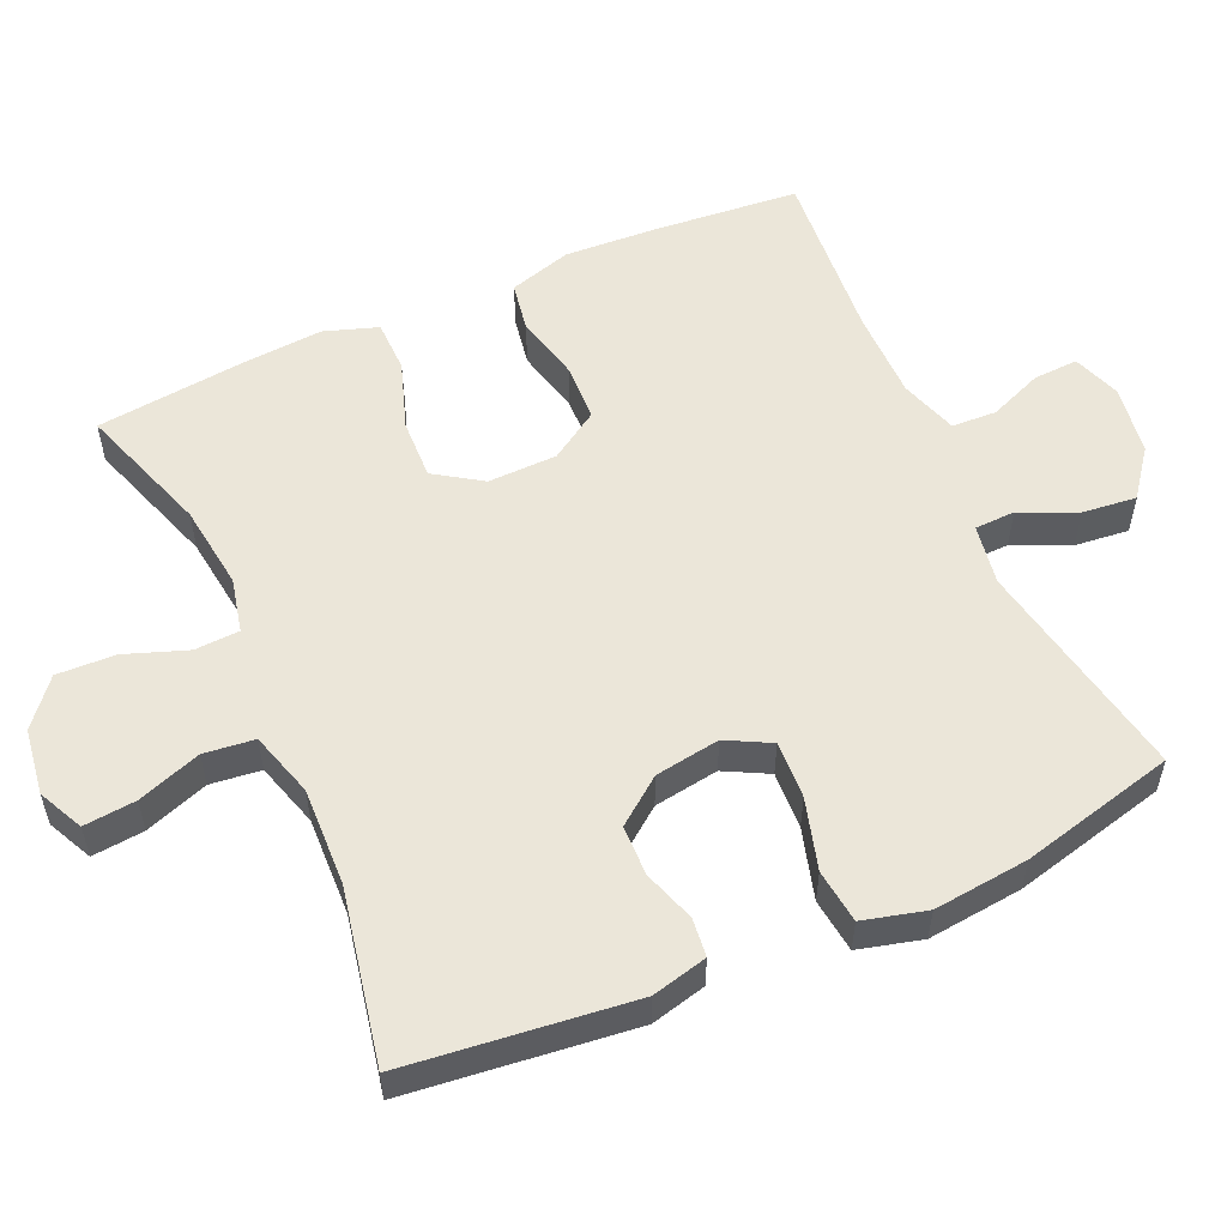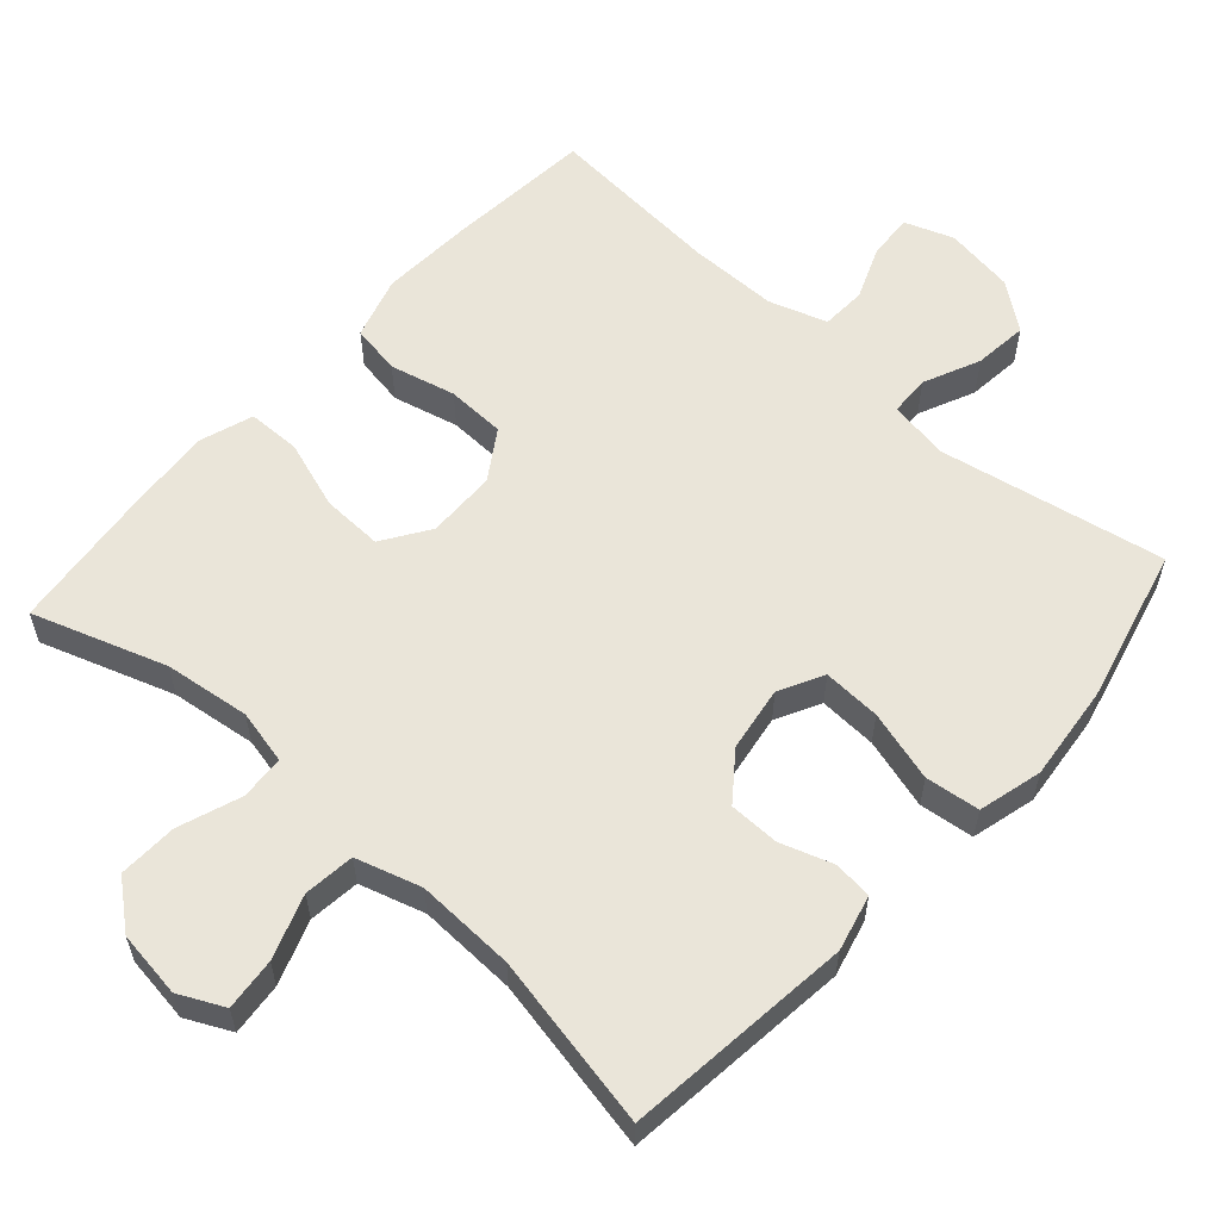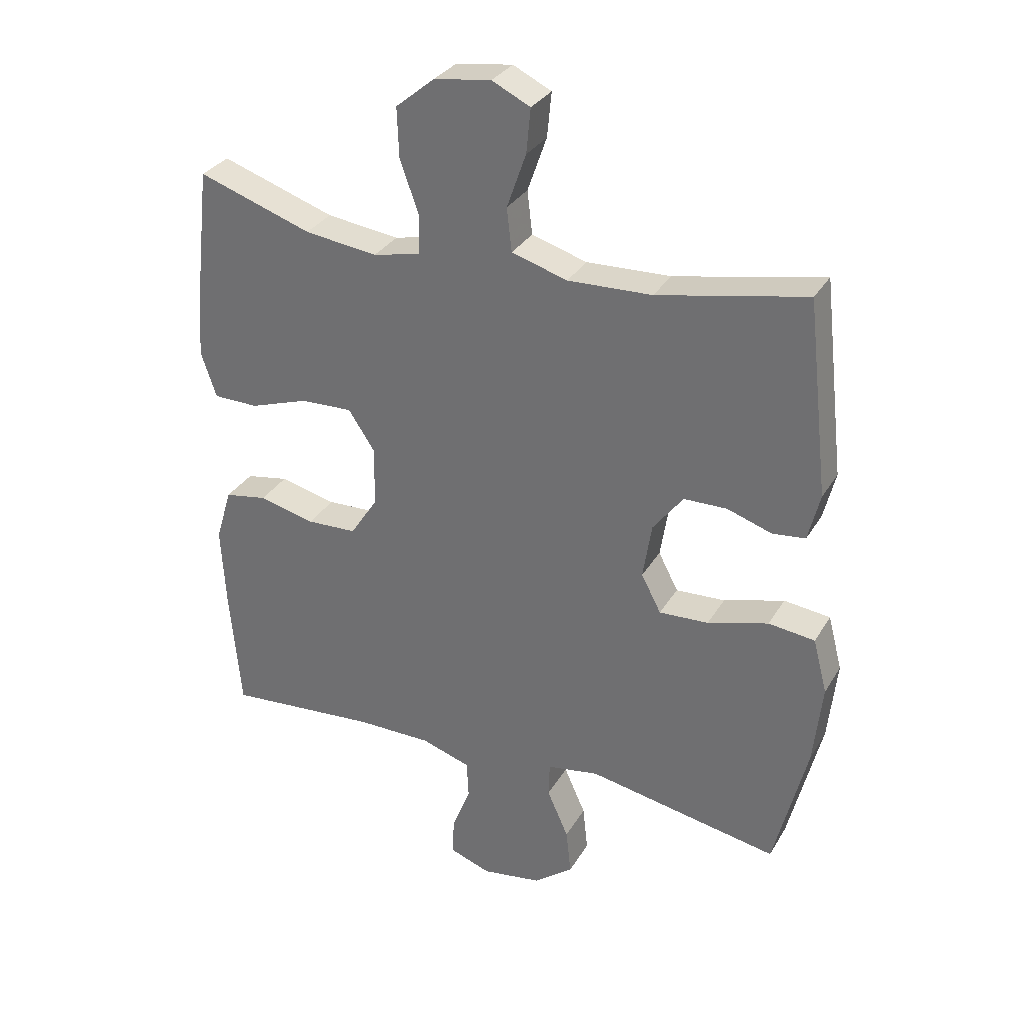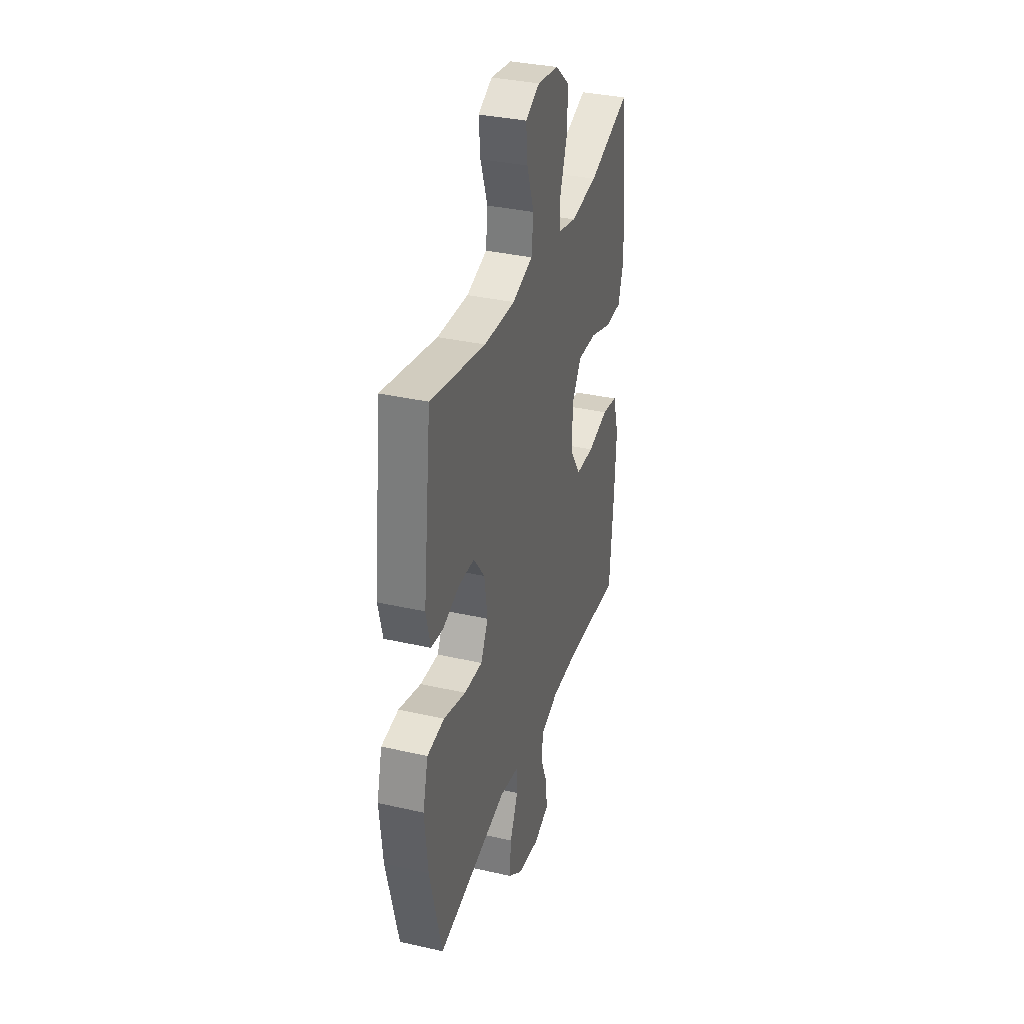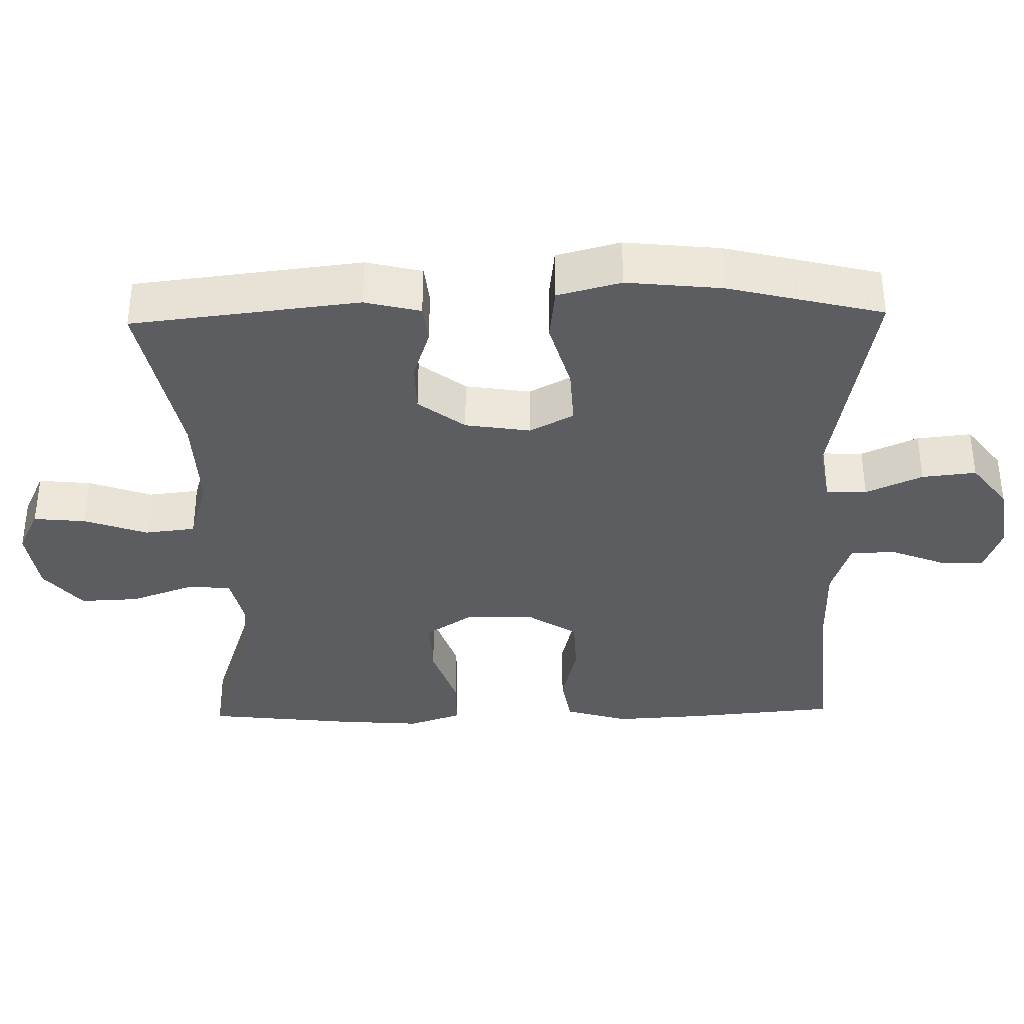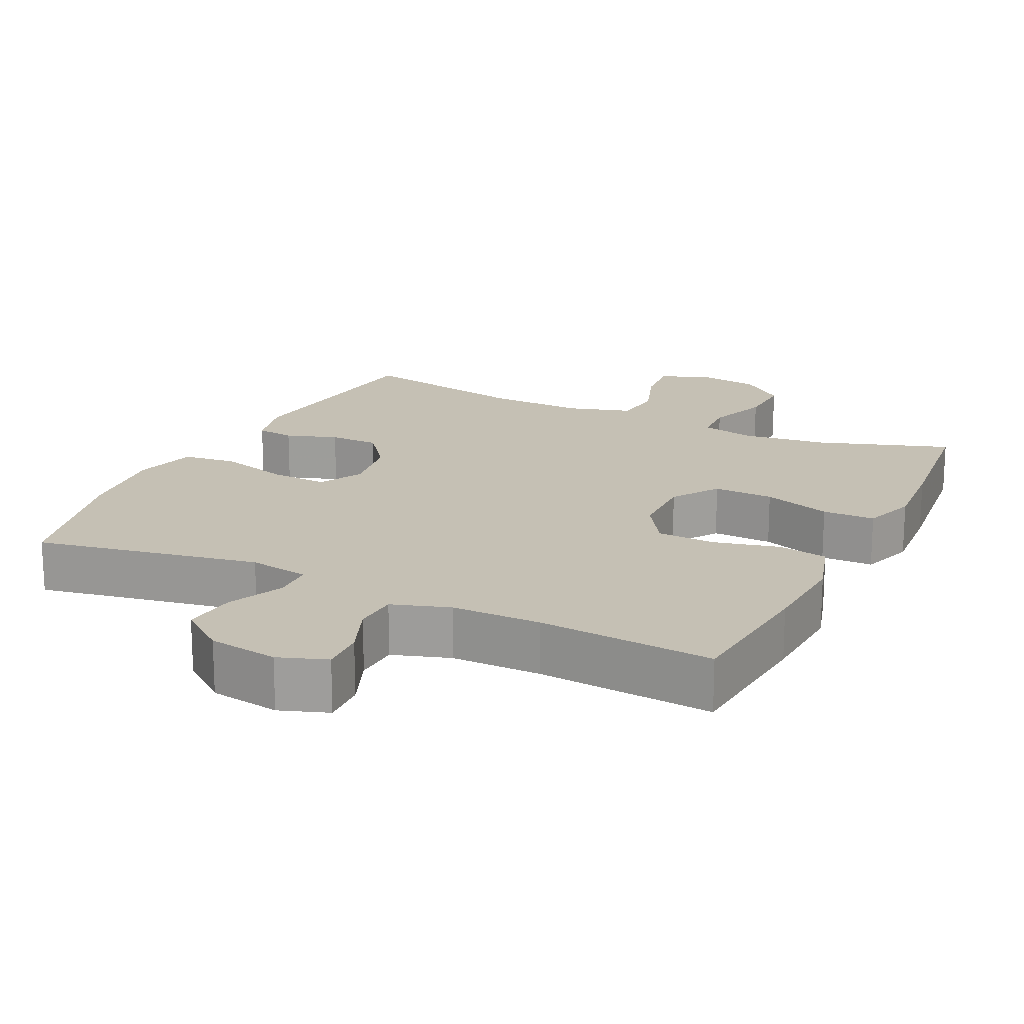
<metadata>
{"format":"obj","ext":"obj","renderer":"f3d","projection":"perspective","resolution":1024,"background":"white","views":[{"elev":55.1,"azim":66.0,"up":"+Y"},{"elev":58.3,"azim":41.8,"up":"+Y"},{"elev":31.4,"azim":25.9,"up":"+Z"},{"elev":34.5,"azim":107.0,"up":"+Z"},{"elev":-36.0,"azim":91.3,"up":"+Y"},{"elev":18.2,"azim":-154.1,"up":"+Y"}]}
</metadata>
<code>
v 0.5 0.07 0.5
v 0.536 0.07 0.186
v 0.517 0.07 0.109
v 0.464 0.07 0.103
v 0.392 0.07 0.127
v 0.322 0.07 0.126
v 0.273 0.07 0.062
v 0.259 0.07 -0.028
v 0.291 0.07 -0.089
v 0.371 0.07 -0.085
v 0.469 0.07 -0.057
v 0.544 0.07 -0.066
v 0.567 0.07 -0.154
v 0.553 0.07 -0.286
v 0.5 0.07 -0.5
v 0.189 0.07 -0.442
v 0.105 0.07 -0.456
v 0.103 0.07 -0.512
v 0.138 0.07 -0.59
v 0.146 0.07 -0.665
v 0.082 0.07 -0.714
v -0.015 0.07 -0.729
v -0.082 0.07 -0.705
v -0.079 0.07 -0.643
v -0.049 0.07 -0.568
v -0.052 0.07 -0.506
v -0.132 0.07 -0.48
v -0.256 0.07 -0.48
v -0.5 0.07 -0.5
v -0.518 0.07 -0.297
v -0.525 0.07 -0.169
v -0.499 0.07 -0.082
v -0.43 0.07 -0.07
v -0.339 0.07 -0.092
v -0.258 0.07 -0.089
v -0.214 0.07 -0.021
v -0.212 0.07 0.075
v -0.255 0.07 0.14
v -0.339 0.07 0.137
v -0.434 0.07 0.105
v -0.507 0.07 0.106
v -0.532 0.07 0.18
v -0.523 0.07 0.296
v -0.5 0.07 0.5
v -0.316 0.07 0.438
v -0.198 0.07 0.423
v -0.122 0.07 0.44
v -0.119 0.07 0.502
v -0.15 0.07 0.588
v -0.153 0.07 0.669
v -0.09 0.07 0.721
v 0.002 0.07 0.734
v 0.064 0.07 0.704
v 0.057 0.07 0.632
v 0.026 0.07 0.544
v 0.034 0.07 0.474
v 0.124 0.07 0.447
v 0.26 0.07 0.452
v 0.5 0 0.5
v 0.536 0 0.186
v 0.517 0 0.109
v 0.464 0 0.103
v 0.392 0 0.127
v 0.322 0 0.126
v 0.273 0 0.062
v 0.259 0 -0.028
v 0.291 0 -0.089
v 0.371 0 -0.085
v 0.469 0 -0.057
v 0.544 0 -0.066
v 0.567 0 -0.154
v 0.553 0 -0.286
v 0.5 0 -0.5
v 0.189 0 -0.442
v 0.105 0 -0.456
v 0.103 0 -0.512
v 0.138 0 -0.59
v 0.146 0 -0.665
v 0.082 0 -0.714
v -0.015 0 -0.729
v -0.082 0 -0.705
v -0.079 0 -0.643
v -0.049 0 -0.568
v -0.052 0 -0.506
v -0.132 0 -0.48
v -0.256 0 -0.48
v -0.5 0 -0.5
v -0.518 0 -0.297
v -0.525 0 -0.169
v -0.499 0 -0.082
v -0.43 0 -0.07
v -0.339 0 -0.092
v -0.258 0 -0.089
v -0.214 0 -0.021
v -0.212 0 0.075
v -0.255 0 0.14
v -0.339 0 0.137
v -0.434 0 0.105
v -0.507 0 0.106
v -0.532 0 0.18
v -0.523 0 0.296
v -0.5 0 0.5
v -0.316 0 0.438
v -0.198 0 0.423
v -0.122 0 0.44
v -0.119 0 0.502
v -0.15 0 0.588
v -0.153 0 0.669
v -0.09 0 0.721
v 0.002 0 0.734
v 0.064 0 0.704
v 0.057 0 0.632
v 0.026 0 0.544
v 0.034 0 0.474
v 0.124 0 0.447
v 0.26 0 0.452
f 53 54 55
f 52 53 55
f 51 52 55
f 50 51 55
f 49 50 55
f 48 49 55
f 47 48 55 56
f 46 47 56 57
f 43 44 45
f 42 43 45
f 41 42 45
f 40 41 45
f 39 40 45
f 38 39 45 46
f 46 57 58
f 38 46 58
f 37 38 58
f 32 33 34
f 31 32 34
f 30 31 34
f 29 30 34
f 28 29 34
f 27 28 34 35
f 26 27 35 36
f 23 24 25
f 22 23 25
f 21 22 25
f 20 21 25
f 19 20 25
f 18 19 25
f 17 18 25 26
f 14 15 16
f 13 14 16
f 12 13 16
f 11 12 16
f 10 11 16
f 9 10 16 17
f 26 36 37
f 17 26 37
f 9 17 37
f 8 9 37
f 3 4 5
f 2 3 5
f 1 2 5
f 58 1 5
f 58 5 6
f 7 8 37 58
f 6 7 58
f 113 112 111
f 113 111 110
f 113 110 109
f 113 109 108
f 113 108 107
f 113 107 106
f 114 113 106 105
f 115 114 105 104
f 103 102 101
f 103 101 100
f 103 100 99
f 103 99 98
f 103 98 97
f 104 103 97 96
f 116 115 104
f 116 104 96
f 116 96 95
f 92 91 90
f 92 90 89
f 92 89 88
f 92 88 87
f 92 87 86
f 93 92 86 85
f 94 93 85 84
f 83 82 81
f 83 81 80
f 83 80 79
f 83 79 78
f 83 78 77
f 83 77 76
f 84 83 76 75
f 74 73 72
f 74 72 71
f 74 71 70
f 74 70 69
f 74 69 68
f 75 74 68 67
f 95 94 84
f 95 84 75
f 95 75 67
f 95 67 66
f 63 62 61
f 63 61 60
f 63 60 59
f 63 59 116
f 64 63 116
f 116 95 66 65
f 116 65 64
f 1 59 60 2
f 2 60 61 3
f 3 61 62 4
f 4 62 63 5
f 5 63 64 6
f 6 64 65 7
f 7 65 66 8
f 8 66 67 9
f 9 67 68 10
f 10 68 69 11
f 11 69 70 12
f 12 70 71 13
f 13 71 72 14
f 14 72 73 15
f 15 73 74 16
f 16 74 75 17
f 17 75 76 18
f 18 76 77 19
f 19 77 78 20
f 20 78 79 21
f 21 79 80 22
f 22 80 81 23
f 23 81 82 24
f 24 82 83 25
f 25 83 84 26
f 26 84 85 27
f 27 85 86 28
f 28 86 87 29
f 29 87 88 30
f 30 88 89 31
f 31 89 90 32
f 32 90 91 33
f 33 91 92 34
f 34 92 93 35
f 35 93 94 36
f 36 94 95 37
f 37 95 96 38
f 38 96 97 39
f 39 97 98 40
f 40 98 99 41
f 41 99 100 42
f 42 100 101 43
f 43 101 102 44
f 44 102 103 45
f 45 103 104 46
f 46 104 105 47
f 47 105 106 48
f 48 106 107 49
f 49 107 108 50
f 50 108 109 51
f 51 109 110 52
f 52 110 111 53
f 53 111 112 54
f 54 112 113 55
f 55 113 114 56
f 56 114 115 57
f 57 115 116 58
f 58 116 59 1

</code>
